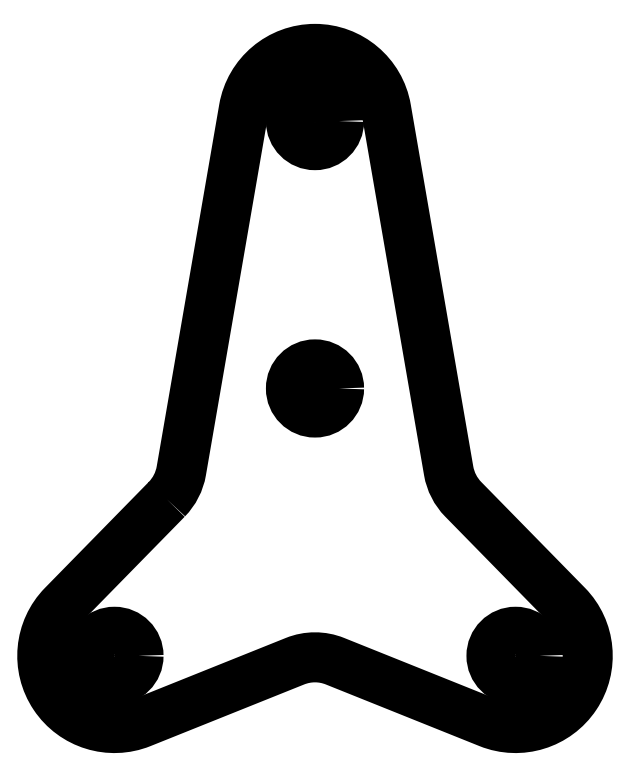
<metadata>
{"format":"dxf","ext":"dxf","renderer":"ezdxf+matplotlib","layout":"modelspace","background":"white","min_lineweight":24,"dpi":150}
</metadata>
<code>
0
SECTION
2
ENTITIES
0
CIRCLE
8
0
10
-100
20
25
30
0
40
4.5
210
0
220
0
230
1
0
CIRCLE
8
0
10
-25
20
25
30
0
40
4.5
210
0
220
0
230
1
0
CIRCLE
8
0
10
-62.5
20
75
30
0
40
4.5
210
0
220
0
230
1
0
CIRCLE
8
0
10
-62.5
20
125
30
0
40
4.5
210
0
220
0
230
1
0
LWPOLYLINE
8
0
90
12
70
1
43
0
10
-90.21
20
54.28
10
-109.6
20
34.45
42
0.8117
10
-94.97
20
12.47
10
-66.22
20
24
42
-0.1931
10
-58.78
20
24
10
-30.03
20
12.47
42
0.8117
10
-15.36
20
34.45
10
-34.79
20
54.28
42
-0.1522
10
-37.5
20
59.58
10
-49.2
20
127.3
42
0.8421
10
-75.8
20
127.3
10
-87.5
20
59.58
42
-0.1522
0
ENDSEC
0
EOF

</code>
